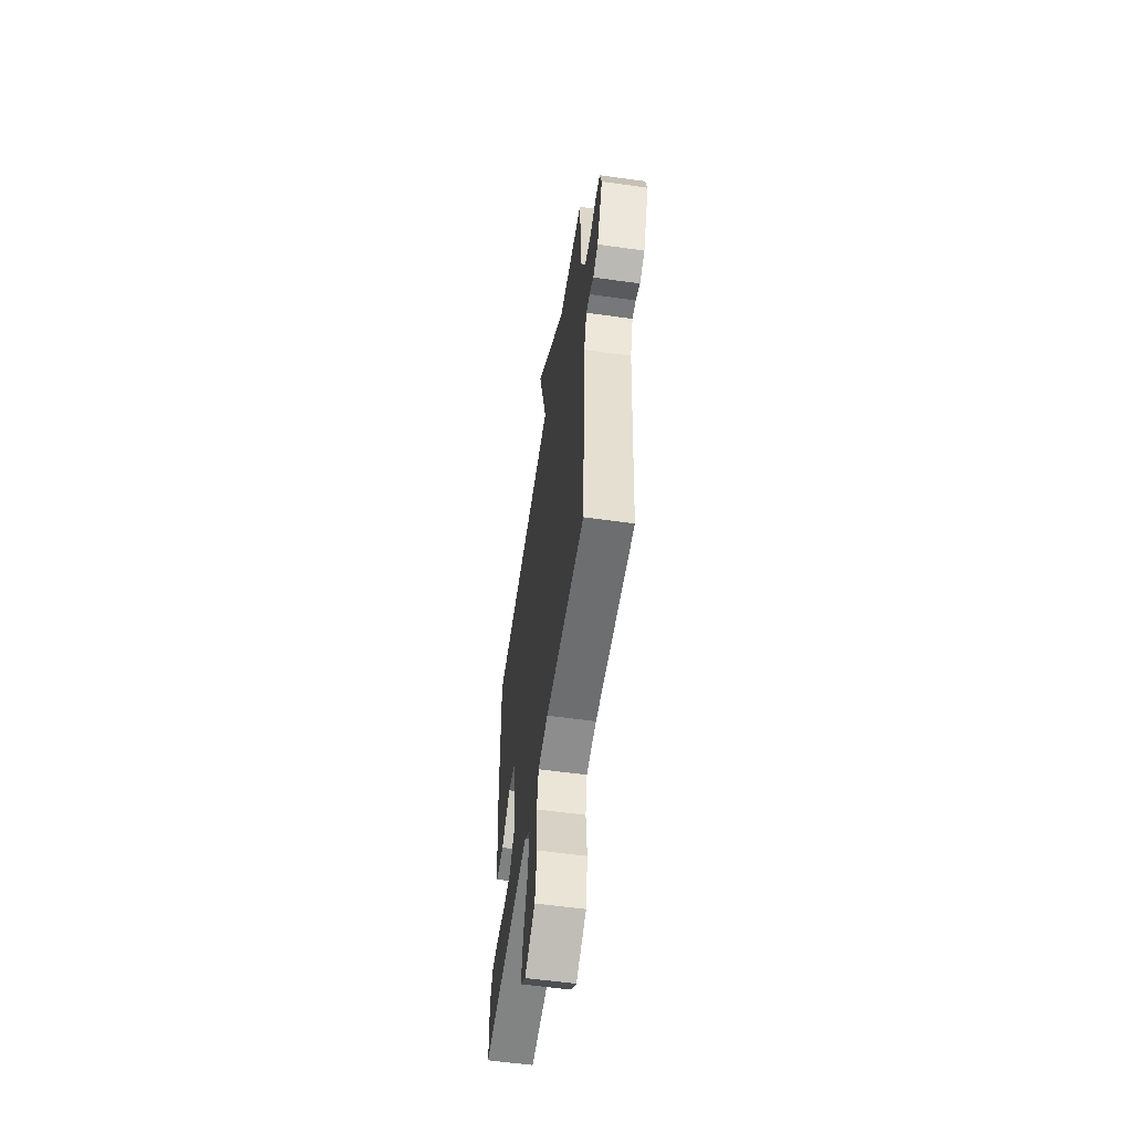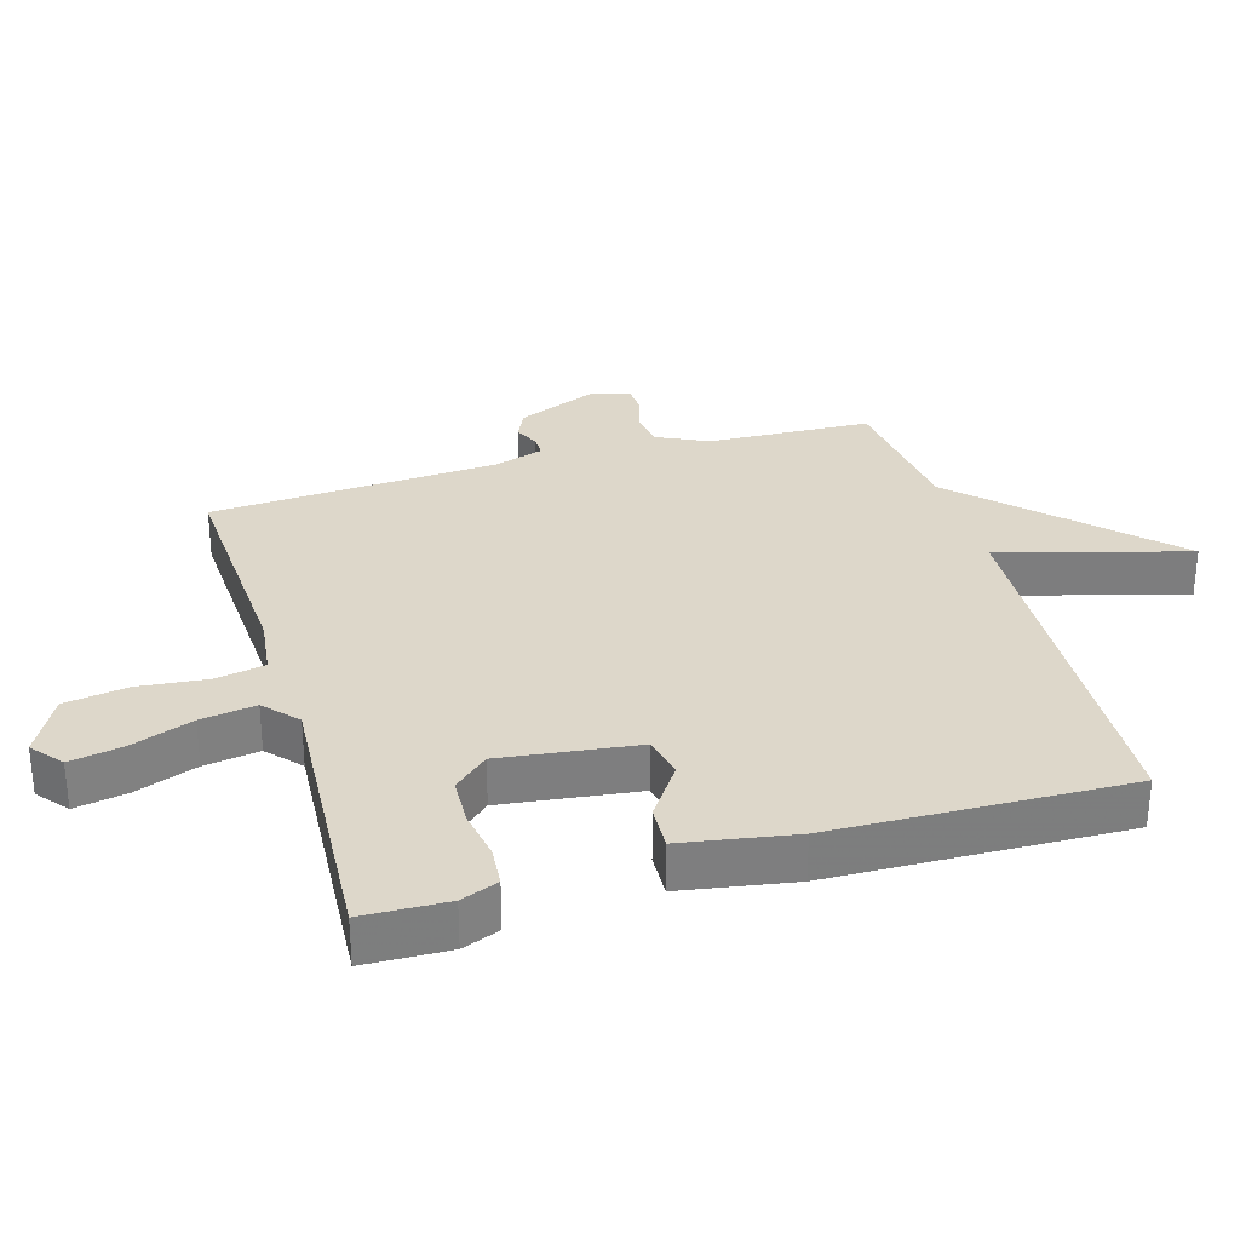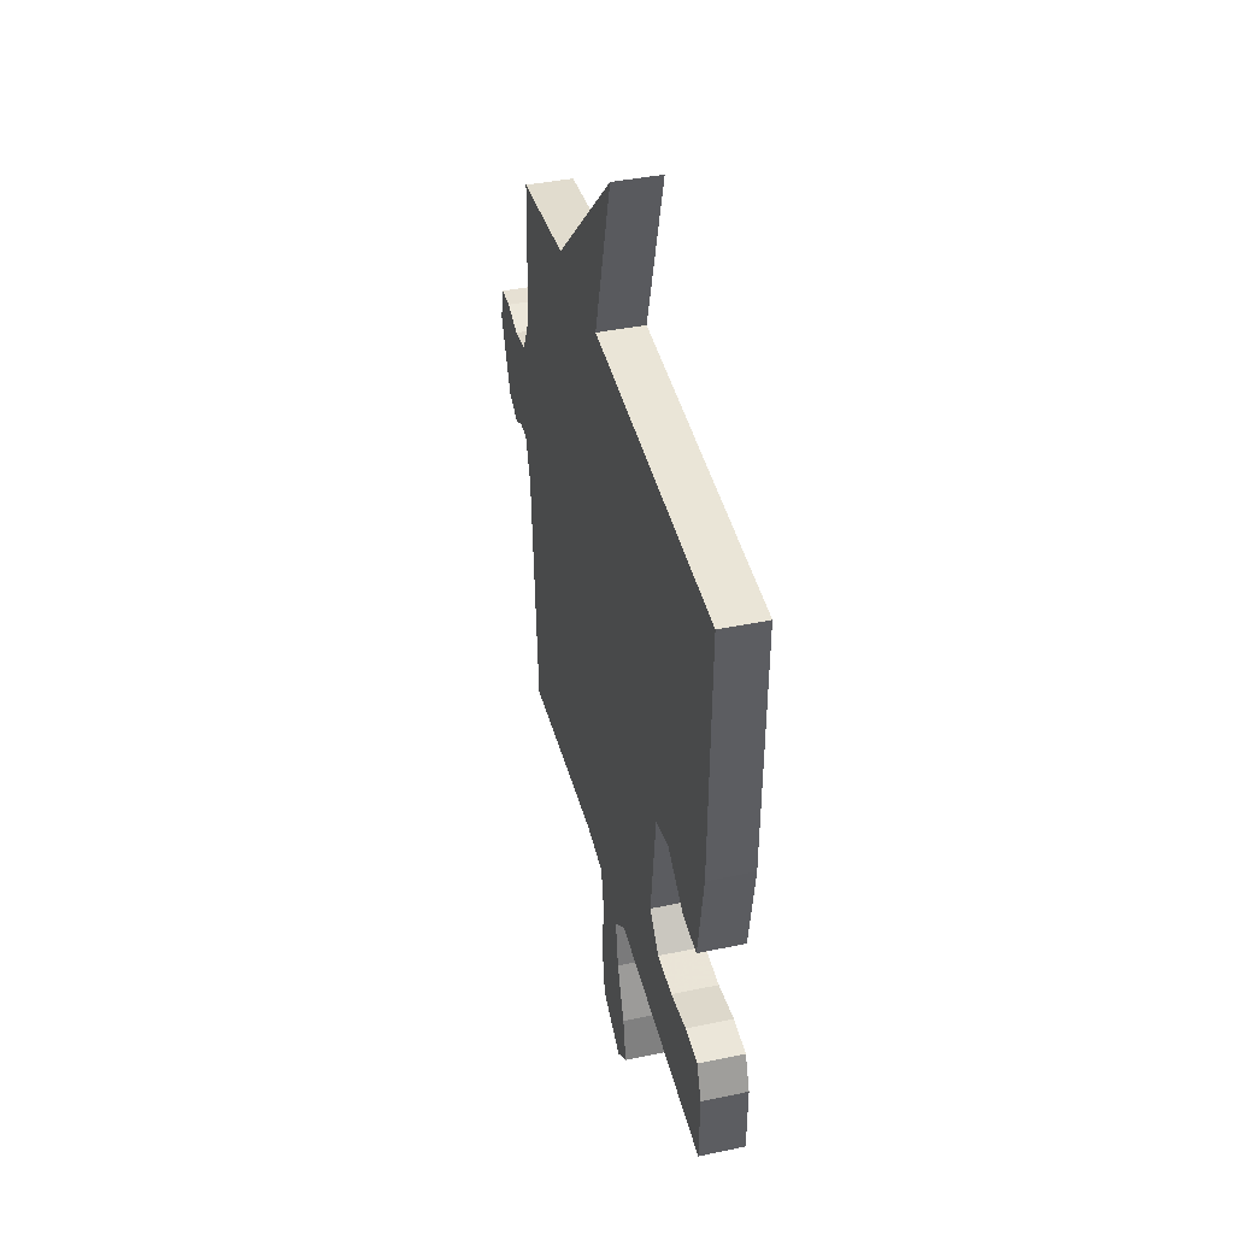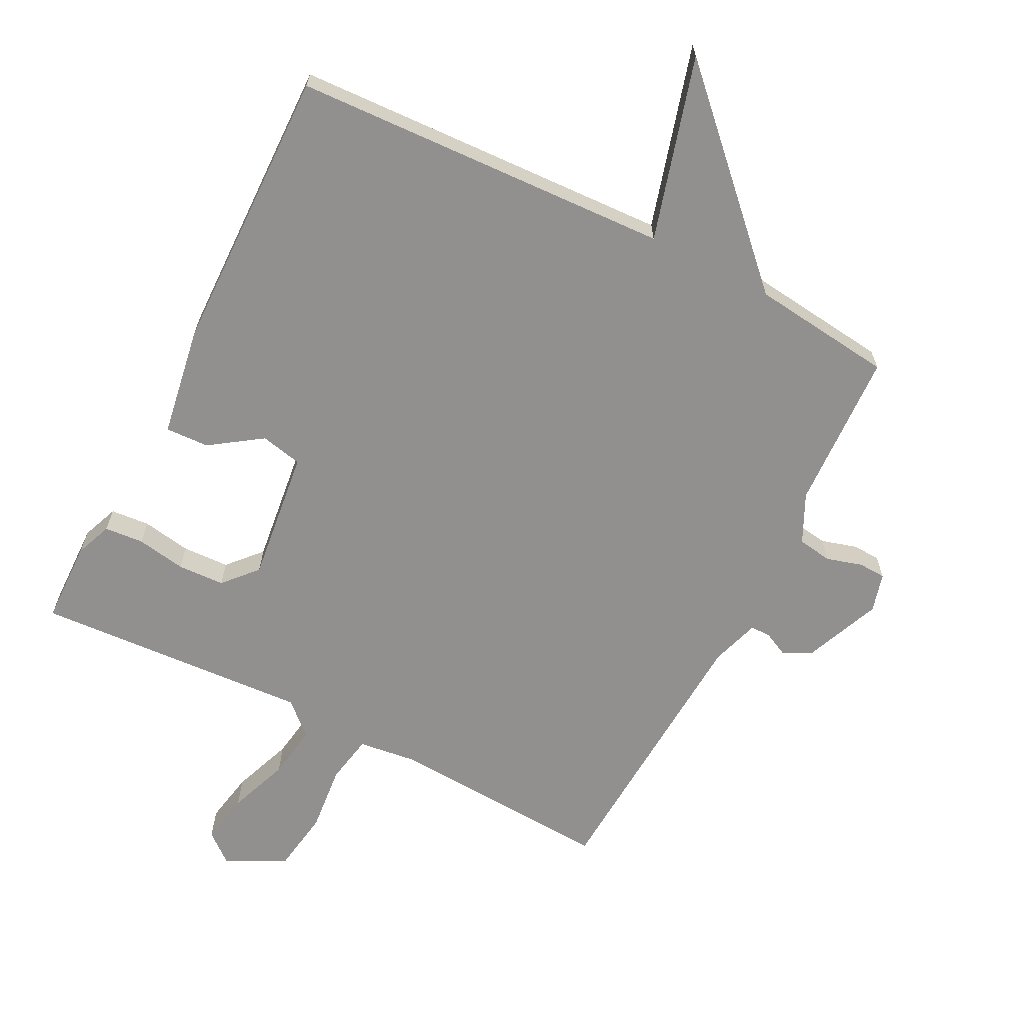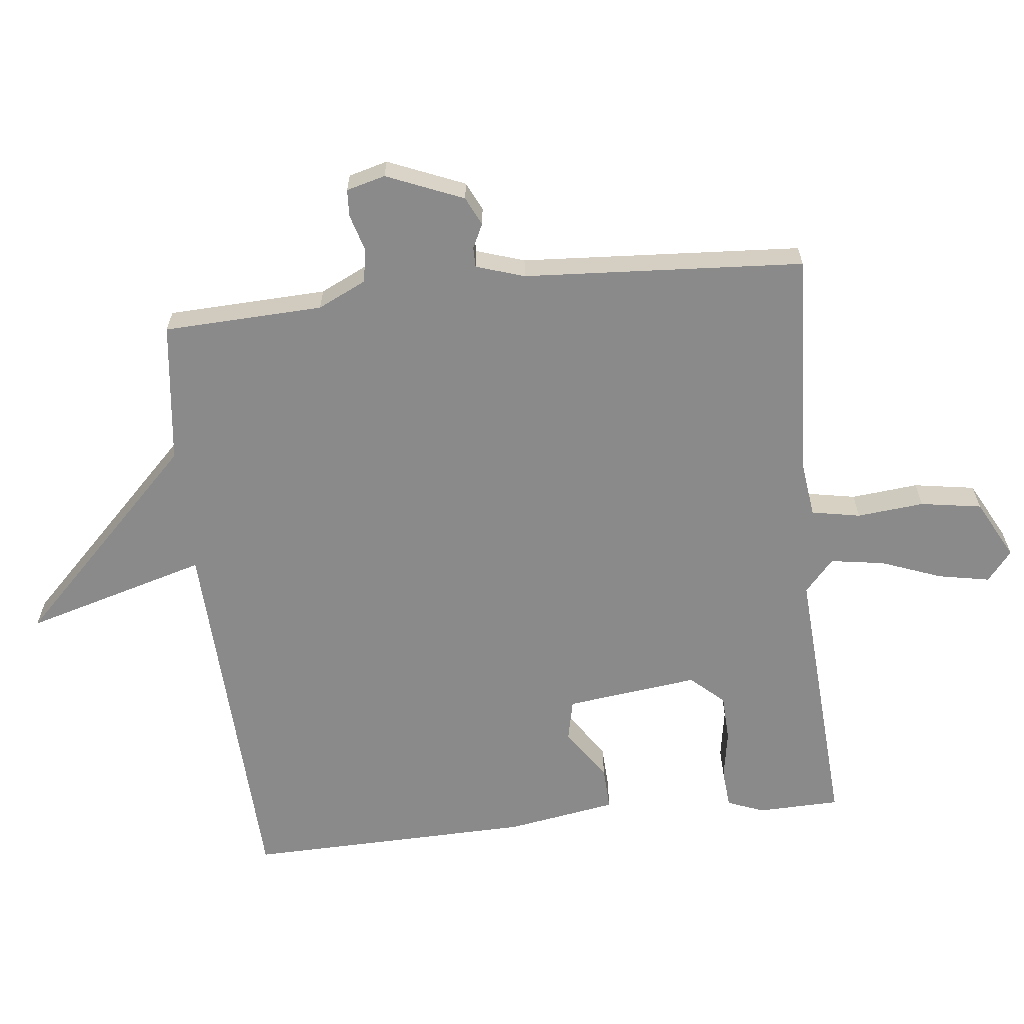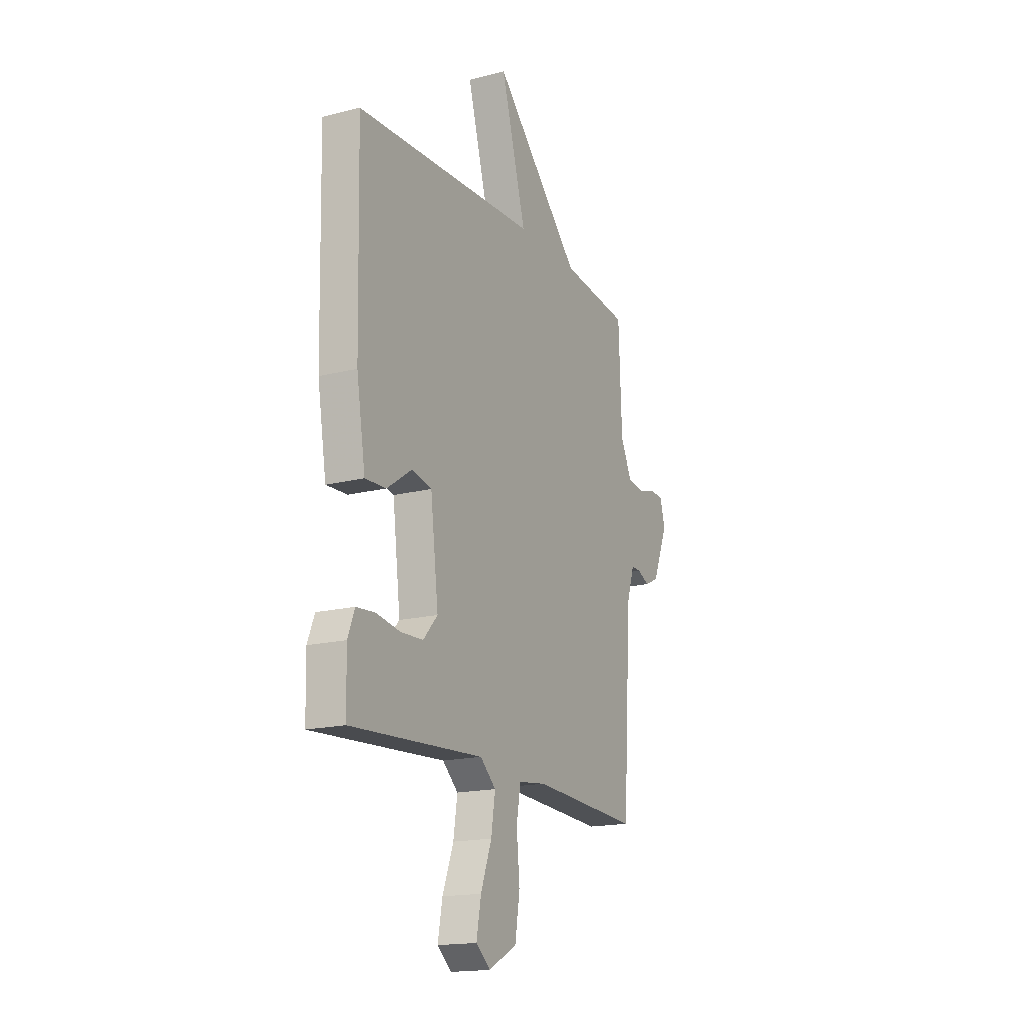
<metadata>
{"format":"obj","ext":"obj","renderer":"f3d","projection":"perspective","resolution":1024,"background":"white","views":[{"elev":-57.4,"azim":81.7,"up":"+Z"},{"elev":30.9,"azim":-106.2,"up":"+Y"},{"elev":41.3,"azim":-104.3,"up":"+Z"},{"elev":-65.7,"azim":-27.0,"up":"+Y"},{"elev":-63.5,"azim":96.3,"up":"+Y"},{"elev":-17.2,"azim":-63.1,"up":"+Z"}]}
</metadata>
<code>
v 0.5 0.07 -0.5
v 0.155 0.07 -0.481
v 0.067 0.07 -0.492
v 0.053 0.07 -0.567
v 0.063 0.07 -0.67
v 0.048 0.07 -0.764
v -0.043 0.07 -0.812
v -0.089 0.07 -0.774
v -0.074 0.07 -0.695
v -0.039 0.07 -0.602
v -0.026 0.07 -0.519
v -0.076 0.07 -0.474
v -0.5 0.07 -0.5
v -0.503 0.07 -0.373
v -0.481 0.07 -0.317
v -0.421 0.07 -0.312
v -0.345 0.07 -0.325
v -0.273 0.07 -0.322
v -0.227 0.07 -0.271
v -0.252 0.07 -0.067
v -0.316 0.07 -0.053
v -0.395 0.07 -0.107
v -0.462 0.07 -0.11
v -0.49 0.07 0.059
v -0.5 0.07 0.5
v 0.082 0.07 0.526
v 0.002 0.07 0.807
v 0.282 0.07 0.526
v 0.5 0.07 0.5
v 0.51 0.07 0.255
v 0.546 0.07 0.18
v 0.599 0.07 0.172
v 0.654 0.07 0.188
v 0.696 0.07 0.186
v 0.712 0.07 0.126
v 0.663 0.07 0.008
v 0.619 0.07 -0.013
v 0.582 0.07 0.005
v 0.551 0.07 0.005
v 0.527 0.07 -0.069
v 0.5 0 -0.5
v 0.155 0 -0.481
v 0.067 0 -0.492
v 0.053 0 -0.567
v 0.063 0 -0.67
v 0.048 0 -0.764
v -0.043 0 -0.812
v -0.089 0 -0.774
v -0.074 0 -0.695
v -0.039 0 -0.602
v -0.026 0 -0.519
v -0.076 0 -0.474
v -0.5 0 -0.5
v -0.503 0 -0.373
v -0.481 0 -0.317
v -0.421 0 -0.312
v -0.345 0 -0.325
v -0.273 0 -0.322
v -0.227 0 -0.271
v -0.252 0 -0.067
v -0.316 0 -0.053
v -0.395 0 -0.107
v -0.462 0 -0.11
v -0.49 0 0.059
v -0.5 0 0.5
v 0.082 0 0.526
v 0.002 0 0.807
v 0.282 0 0.526
v 0.5 0 0.5
v 0.51 0 0.255
v 0.546 0 0.18
v 0.599 0 0.172
v 0.654 0 0.188
v 0.696 0 0.186
v 0.712 0 0.126
v 0.663 0 0.008
v 0.619 0 -0.013
v 0.582 0 0.005
v 0.551 0 0.005
v 0.527 0 -0.069
f 36 37 38
f 35 36 38
f 34 35 38
f 33 34 38
f 32 33 38
f 31 32 38 39
f 30 31 39 40
f 28 29 30
f 30 40 1
f 28 30 1
f 27 28 1
f 26 27 1
f 24 25 26
f 23 24 26
f 22 23 26
f 21 22 26
f 15 16 17
f 14 15 17
f 13 14 17
f 12 13 17
f 12 17 18
f 8 9 10
f 7 8 10
f 6 7 10
f 5 6 10
f 4 5 10
f 3 4 10 11
f 26 1 2
f 26 2 3
f 20 21 26
f 3 11 12
f 26 3 12
f 20 26 12
f 19 20 12
f 12 18 19
f 78 77 76
f 78 76 75
f 78 75 74
f 78 74 73
f 78 73 72
f 79 78 72 71
f 80 79 71 70
f 70 69 68
f 41 80 70
f 41 70 68
f 41 68 67
f 41 67 66
f 66 65 64
f 66 64 63
f 66 63 62
f 66 62 61
f 57 56 55
f 57 55 54
f 57 54 53
f 57 53 52
f 58 57 52
f 50 49 48
f 50 48 47
f 50 47 46
f 50 46 45
f 50 45 44
f 51 50 44 43
f 42 41 66
f 43 42 66
f 66 61 60
f 52 51 43
f 52 43 66
f 52 66 60
f 52 60 59
f 59 58 52
f 1 41 42 2
f 2 42 43 3
f 3 43 44 4
f 4 44 45 5
f 5 45 46 6
f 6 46 47 7
f 7 47 48 8
f 8 48 49 9
f 9 49 50 10
f 10 50 51 11
f 11 51 52 12
f 12 52 53 13
f 13 53 54 14
f 14 54 55 15
f 15 55 56 16
f 16 56 57 17
f 17 57 58 18
f 18 58 59 19
f 19 59 60 20
f 20 60 61 21
f 21 61 62 22
f 22 62 63 23
f 23 63 64 24
f 24 64 65 25
f 25 65 66 26
f 26 66 67 27
f 27 67 68 28
f 28 68 69 29
f 29 69 70 30
f 30 70 71 31
f 31 71 72 32
f 32 72 73 33
f 33 73 74 34
f 34 74 75 35
f 35 75 76 36
f 36 76 77 37
f 37 77 78 38
f 38 78 79 39
f 39 79 80 40
f 40 80 41 1

</code>
